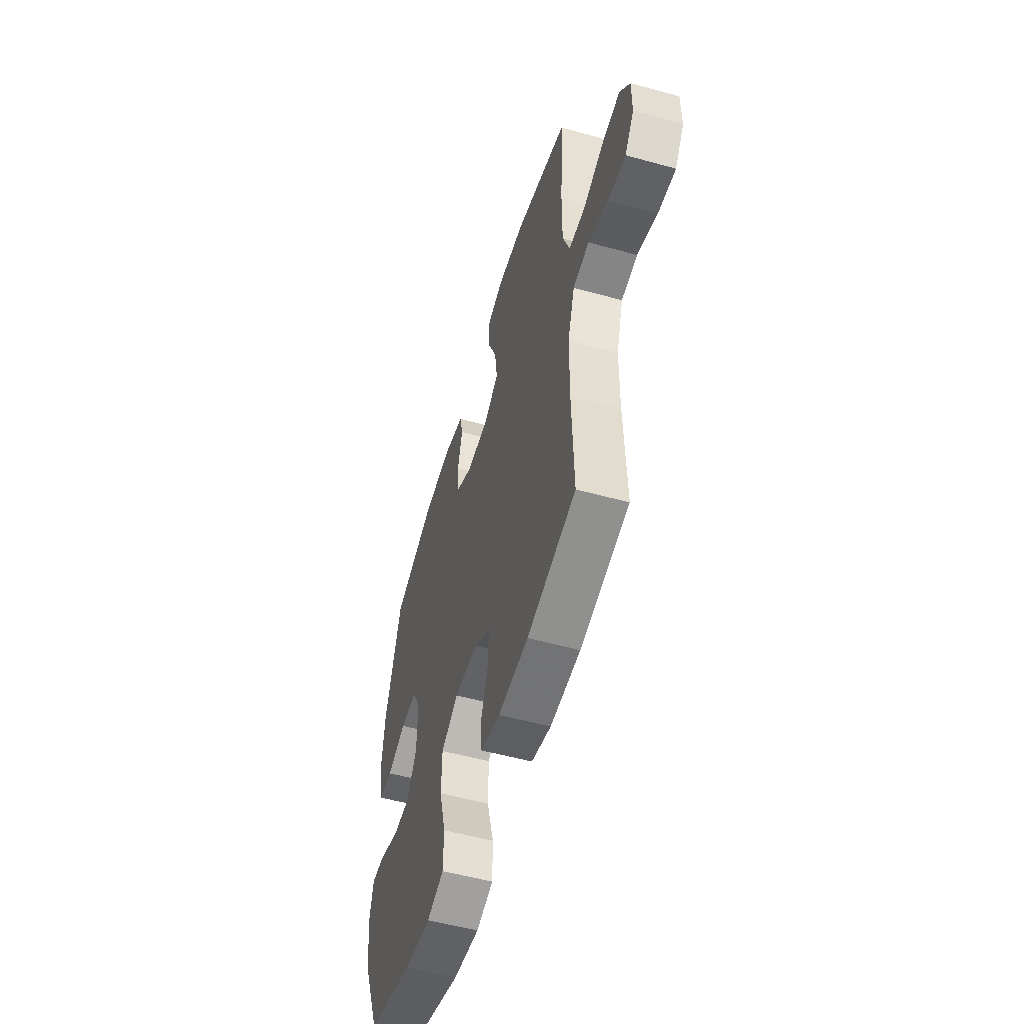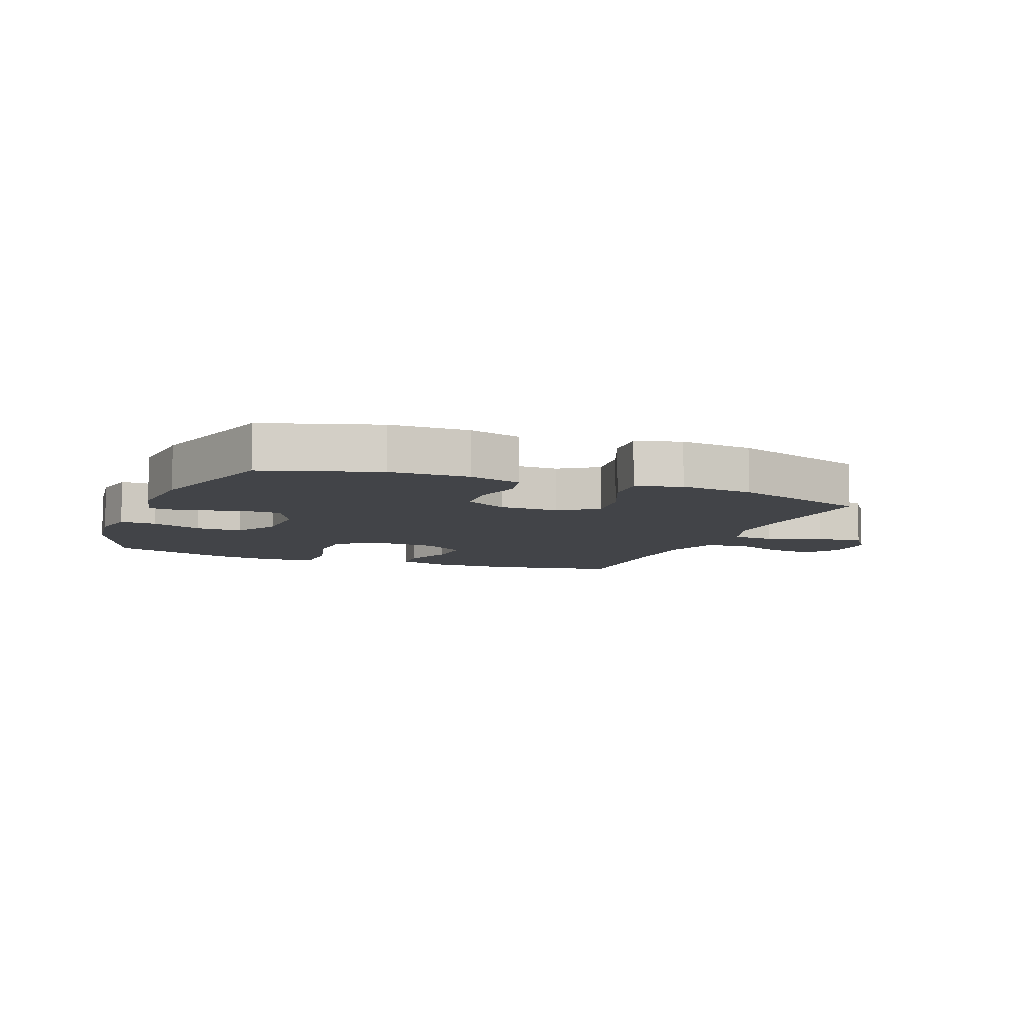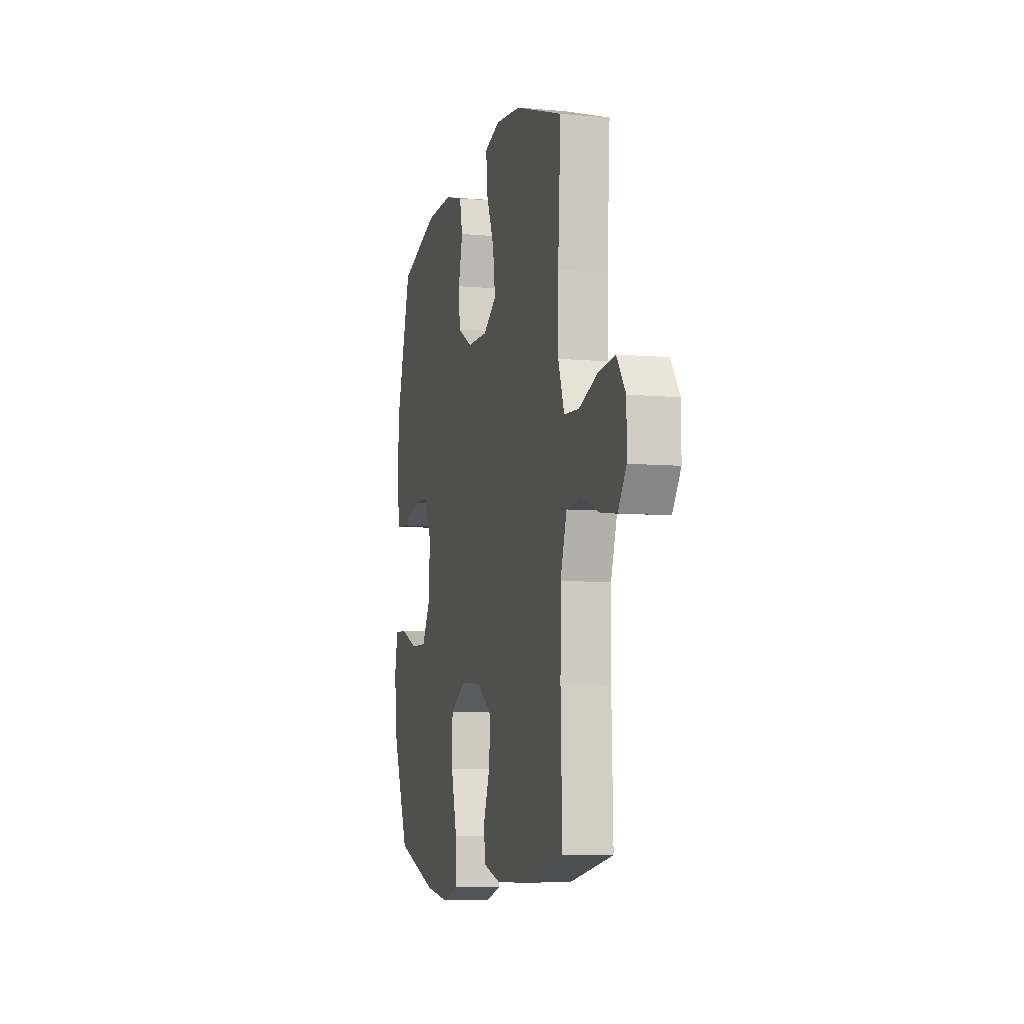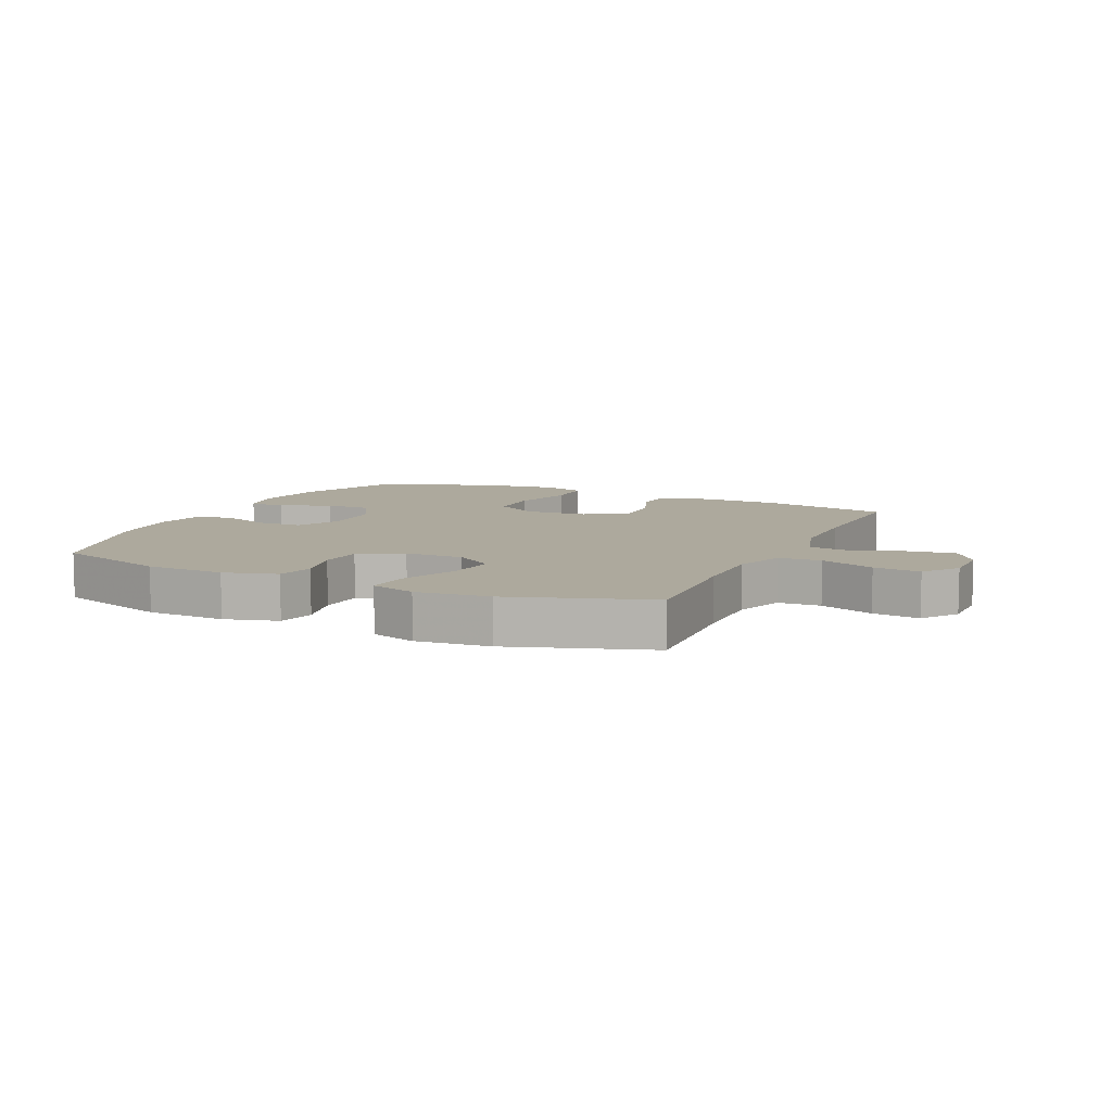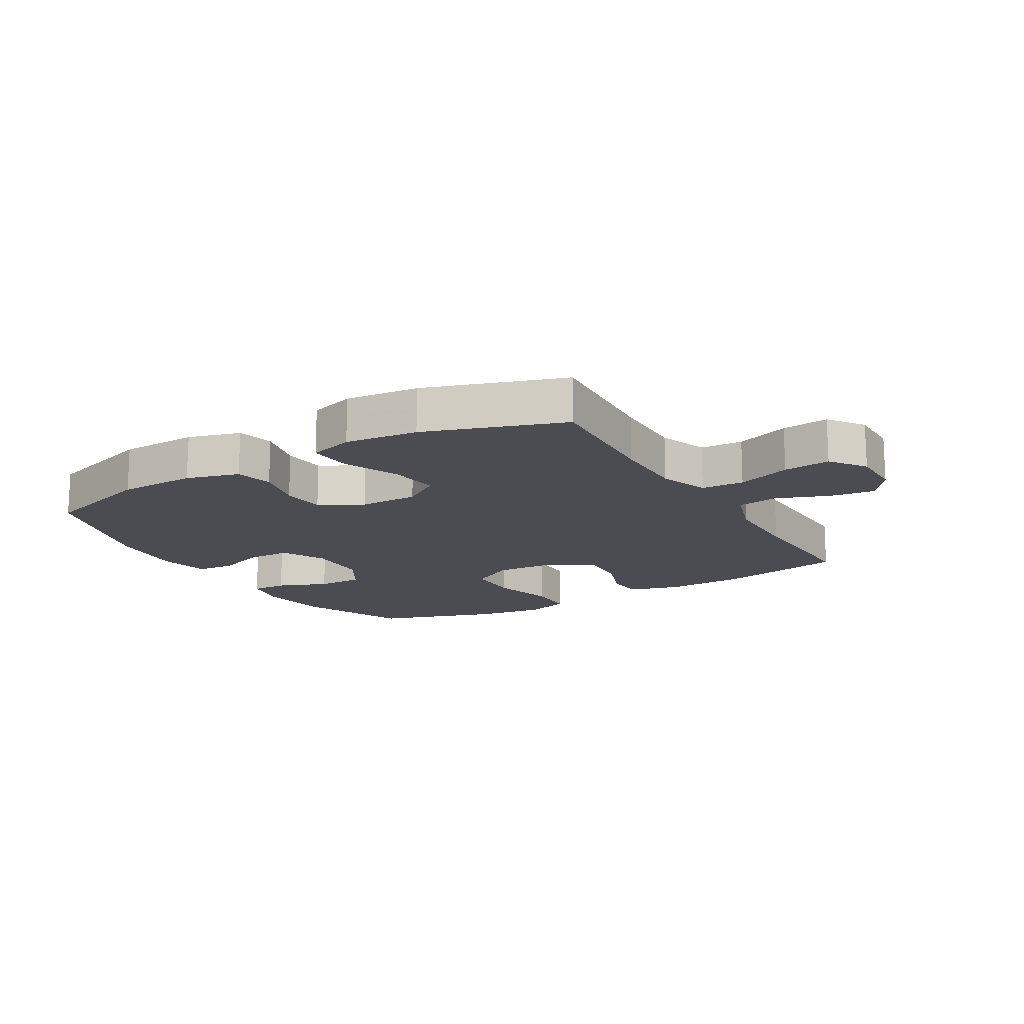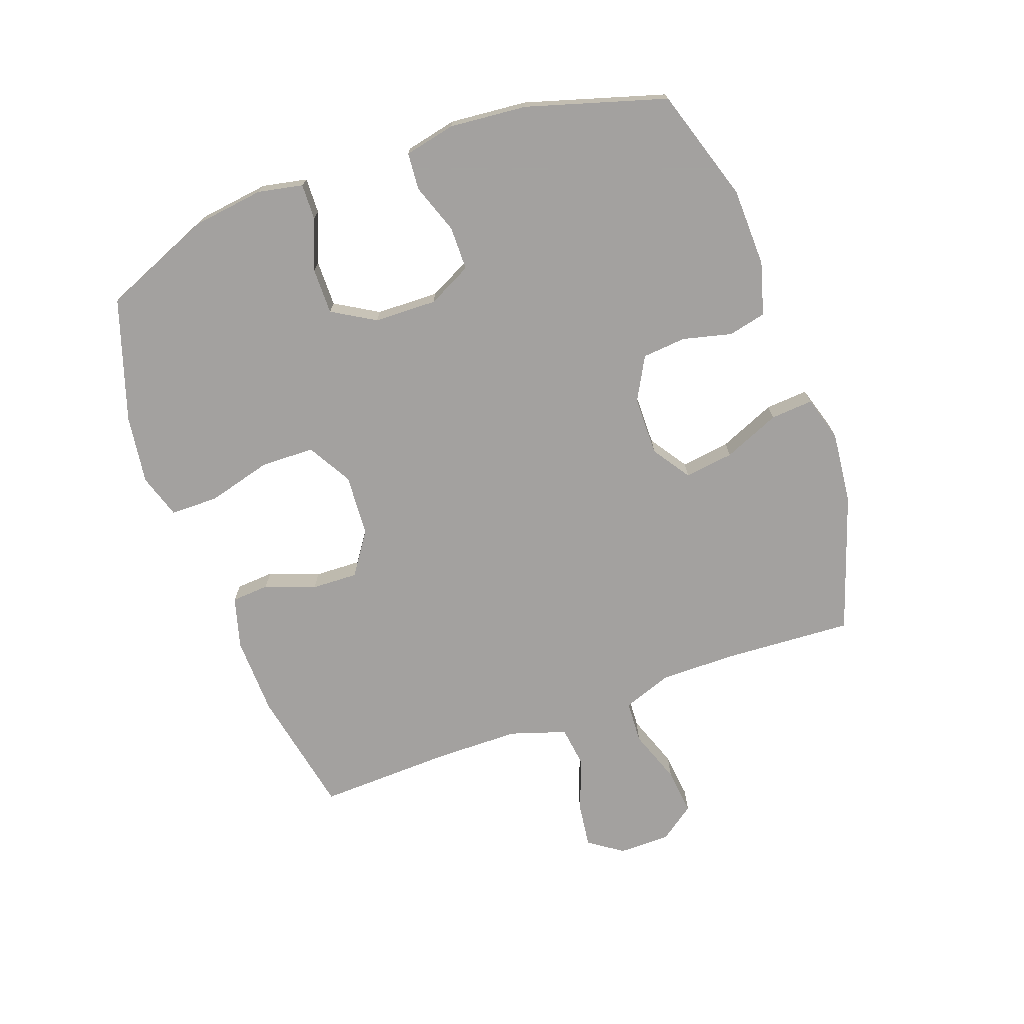
<metadata>
{"format":"obj","ext":"obj","renderer":"f3d","projection":"perspective","resolution":1024,"background":"white","views":[{"elev":-54.6,"azim":73.7,"up":"+Z"},{"elev":-8.0,"azim":-21.5,"up":"+Y"},{"elev":-7.4,"azim":75.5,"up":"+Z"},{"elev":8.8,"azim":25.0,"up":"+Y"},{"elev":-15.4,"azim":30.6,"up":"+Y"},{"elev":-72.3,"azim":-70.0,"up":"+Y"}]}
</metadata>
<code>
v 0.5 0.07 -0.5
v 0.291 0.07 -0.541
v 0.161 0.07 -0.544
v 0.076 0.07 -0.52
v 0.072 0.07 -0.458
v 0.103 0.07 -0.375
v 0.106 0.07 -0.299
v 0.036 0.07 -0.251
v -0.066 0.07 -0.244
v -0.139 0.07 -0.286
v -0.141 0.07 -0.375
v -0.113 0.07 -0.48
v -0.114 0.07 -0.559
v -0.187 0.07 -0.582
v -0.3 0.07 -0.566
v -0.5 0.07 -0.5
v -0.575 0.07 -0.318
v -0.59 0.07 -0.201
v -0.575 0.07 -0.127
v -0.516 0.07 -0.129
v -0.433 0.07 -0.162
v -0.357 0.07 -0.163
v -0.315 0.07 -0.092
v -0.312 0.07 0.011
v -0.348 0.07 0.083
v -0.42 0.07 0.084
v -0.502 0.07 0.055
v -0.563 0.07 0.06
v -0.581 0.07 0.144
v -0.569 0.07 0.271
v -0.5 0.07 0.5
v -0.313 0.07 0.559
v -0.184 0.07 0.562
v -0.097 0.07 0.537
v -0.083 0.07 0.475
v -0.103 0.07 0.394
v -0.097 0.07 0.322
v -0.026 0.07 0.283
v 0.071 0.07 0.282
v 0.134 0.07 0.324
v 0.123 0.07 0.405
v 0.084 0.07 0.498
v 0.079 0.07 0.568
v 0.153 0.07 0.59
v 0.273 0.07 0.577
v 0.5 0.07 0.5
v 0.487 0.07 0.286
v 0.486 0.07 0.163
v 0.515 0.07 0.082
v 0.585 0.07 0.078
v 0.674 0.07 0.11
v 0.751 0.07 0.118
v 0.793 0.07 0.06
v 0.793 0.07 -0.025
v 0.754 0.07 -0.081
v 0.679 0.07 -0.071
v 0.594 0.07 -0.038
v 0.525 0.07 -0.047
v 0.495 0.07 -0.139
v 0.493 0.07 -0.277
v 0.5 0 -0.5
v 0.291 0 -0.541
v 0.161 0 -0.544
v 0.076 0 -0.52
v 0.072 0 -0.458
v 0.103 0 -0.375
v 0.106 0 -0.299
v 0.036 0 -0.251
v -0.066 0 -0.244
v -0.139 0 -0.286
v -0.141 0 -0.375
v -0.113 0 -0.48
v -0.114 0 -0.559
v -0.187 0 -0.582
v -0.3 0 -0.566
v -0.5 0 -0.5
v -0.575 0 -0.318
v -0.59 0 -0.201
v -0.575 0 -0.127
v -0.516 0 -0.129
v -0.433 0 -0.162
v -0.357 0 -0.163
v -0.315 0 -0.092
v -0.312 0 0.011
v -0.348 0 0.083
v -0.42 0 0.084
v -0.502 0 0.055
v -0.563 0 0.06
v -0.581 0 0.144
v -0.569 0 0.271
v -0.5 0 0.5
v -0.313 0 0.559
v -0.184 0 0.562
v -0.097 0 0.537
v -0.083 0 0.475
v -0.103 0 0.394
v -0.097 0 0.322
v -0.026 0 0.283
v 0.071 0 0.282
v 0.134 0 0.324
v 0.123 0 0.405
v 0.084 0 0.498
v 0.079 0 0.568
v 0.153 0 0.59
v 0.273 0 0.577
v 0.5 0 0.5
v 0.487 0 0.286
v 0.486 0 0.163
v 0.515 0 0.082
v 0.585 0 0.078
v 0.674 0 0.11
v 0.751 0 0.118
v 0.793 0 0.06
v 0.793 0 -0.025
v 0.754 0 -0.081
v 0.679 0 -0.071
v 0.594 0 -0.038
v 0.525 0 -0.047
v 0.495 0 -0.139
v 0.493 0 -0.277
f 54 55 56 57
f 52 53 54 57
f 50 51 52 57
f 49 50 57 58
f 48 49 58 59
f 44 45 46 47
f 44 47 48
f 41 42 43 44
f 40 41 44 48
f 39 40 48 59
f 33 34 35 36
f 33 36 37
f 32 33 37
f 31 32 37
f 30 31 37 38
f 26 27 28 29
f 25 26 29 30
f 18 19 20 21
f 18 21 22
f 17 18 22
f 16 17 22
f 15 16 22 23
f 11 12 13 14
f 10 11 14 15
f 3 4 5 6
f 3 6 7
f 60 1 2 3
f 60 3 7
f 59 60 7 8
f 39 59 8 9
f 25 30 38 39
f 24 25 39 9
f 10 15 23 24
f 9 10 24
f 117 116 115 114
f 117 114 113 112
f 117 112 111 110
f 118 117 110 109
f 119 118 109 108
f 107 106 105 104
f 108 107 104
f 104 103 102 101
f 108 104 101 100
f 119 108 100 99
f 96 95 94 93
f 97 96 93
f 97 93 92
f 97 92 91
f 98 97 91 90
f 89 88 87 86
f 90 89 86 85
f 81 80 79 78
f 82 81 78
f 82 78 77
f 82 77 76
f 83 82 76 75
f 74 73 72 71
f 75 74 71 70
f 66 65 64 63
f 67 66 63
f 63 62 61 120
f 67 63 120
f 68 67 120 119
f 69 68 119 99
f 99 98 90 85
f 69 99 85 84
f 84 83 75 70
f 84 70 69
f 1 61 62 2
f 2 62 63 3
f 3 63 64 4
f 4 64 65 5
f 5 65 66 6
f 6 66 67 7
f 7 67 68 8
f 8 68 69 9
f 9 69 70 10
f 10 70 71 11
f 11 71 72 12
f 12 72 73 13
f 13 73 74 14
f 14 74 75 15
f 15 75 76 16
f 16 76 77 17
f 17 77 78 18
f 18 78 79 19
f 19 79 80 20
f 20 80 81 21
f 21 81 82 22
f 22 82 83 23
f 23 83 84 24
f 24 84 85 25
f 25 85 86 26
f 26 86 87 27
f 27 87 88 28
f 28 88 89 29
f 29 89 90 30
f 30 90 91 31
f 31 91 92 32
f 32 92 93 33
f 33 93 94 34
f 34 94 95 35
f 35 95 96 36
f 36 96 97 37
f 37 97 98 38
f 38 98 99 39
f 39 99 100 40
f 40 100 101 41
f 41 101 102 42
f 42 102 103 43
f 43 103 104 44
f 44 104 105 45
f 45 105 106 46
f 46 106 107 47
f 47 107 108 48
f 48 108 109 49
f 49 109 110 50
f 50 110 111 51
f 51 111 112 52
f 52 112 113 53
f 53 113 114 54
f 54 114 115 55
f 55 115 116 56
f 56 116 117 57
f 57 117 118 58
f 58 118 119 59
f 59 119 120 60
f 60 120 61 1

</code>
